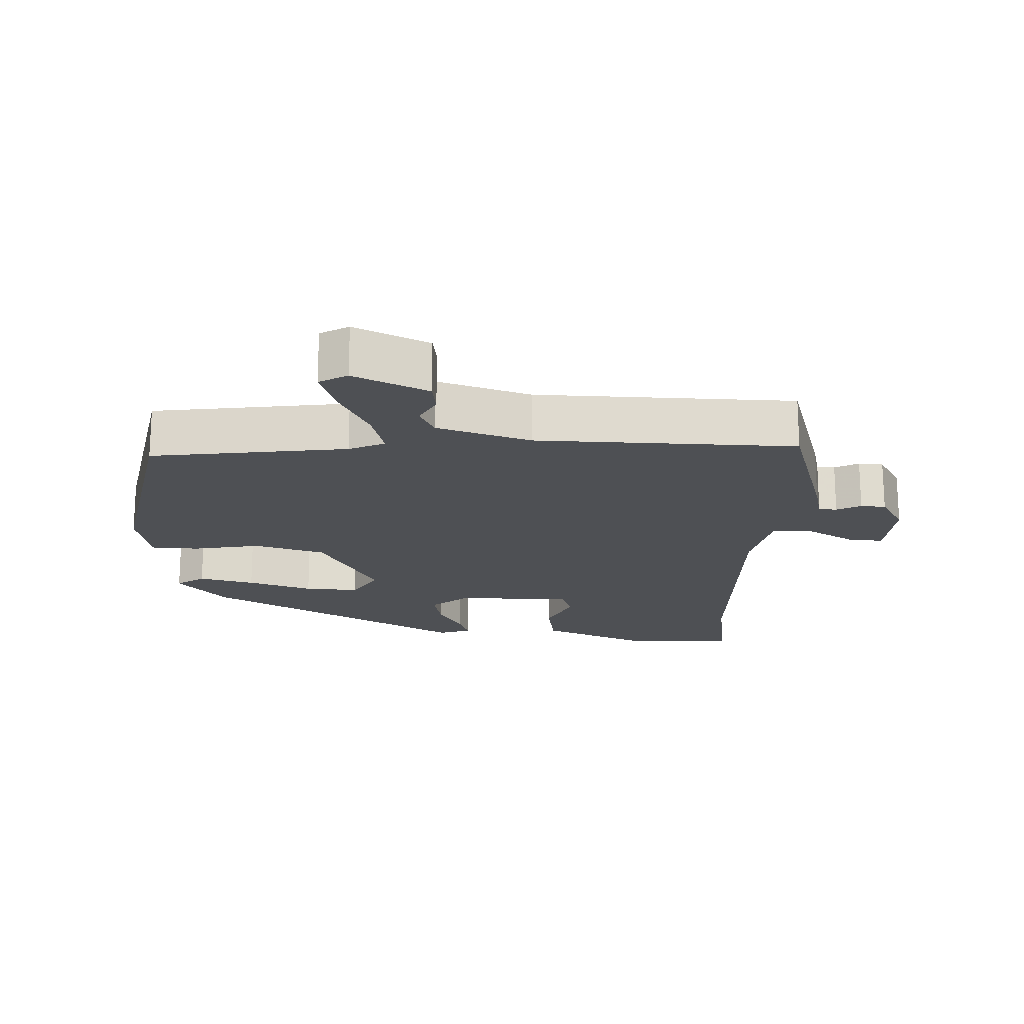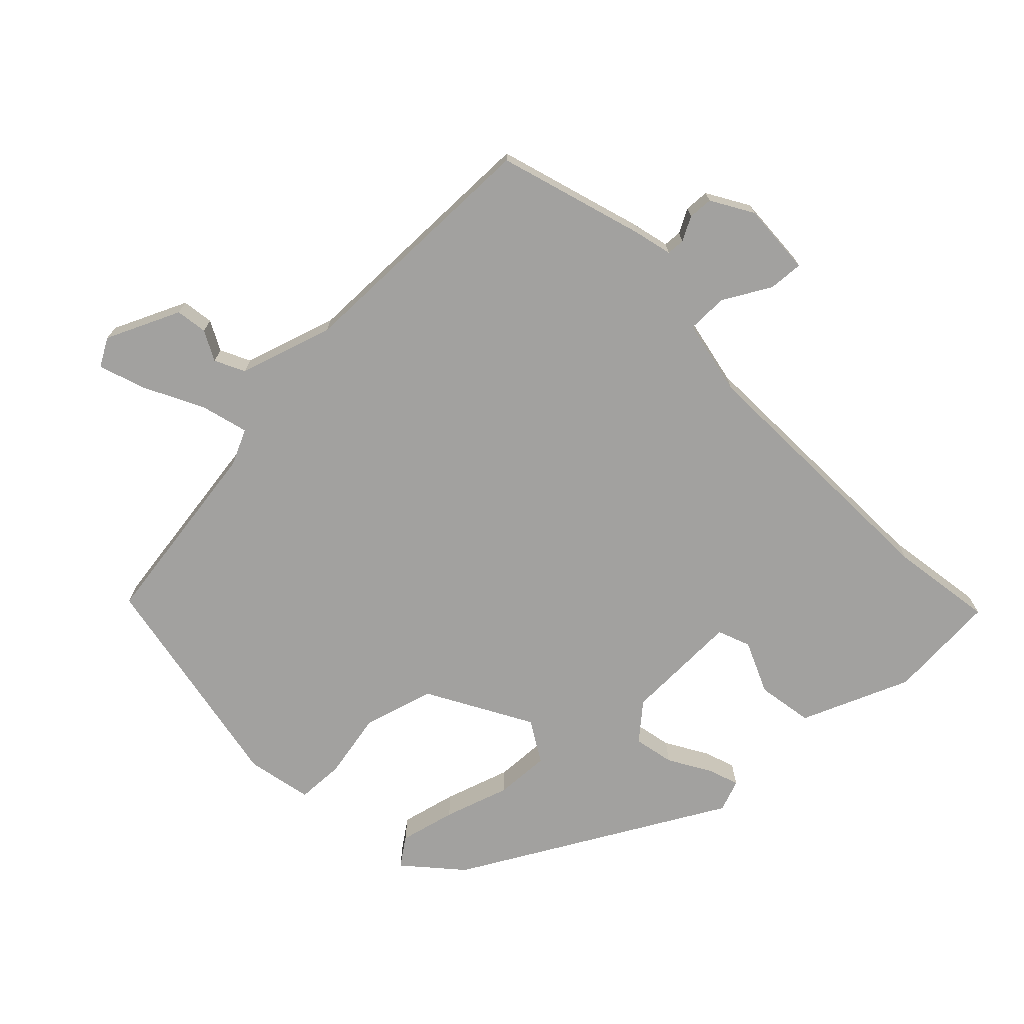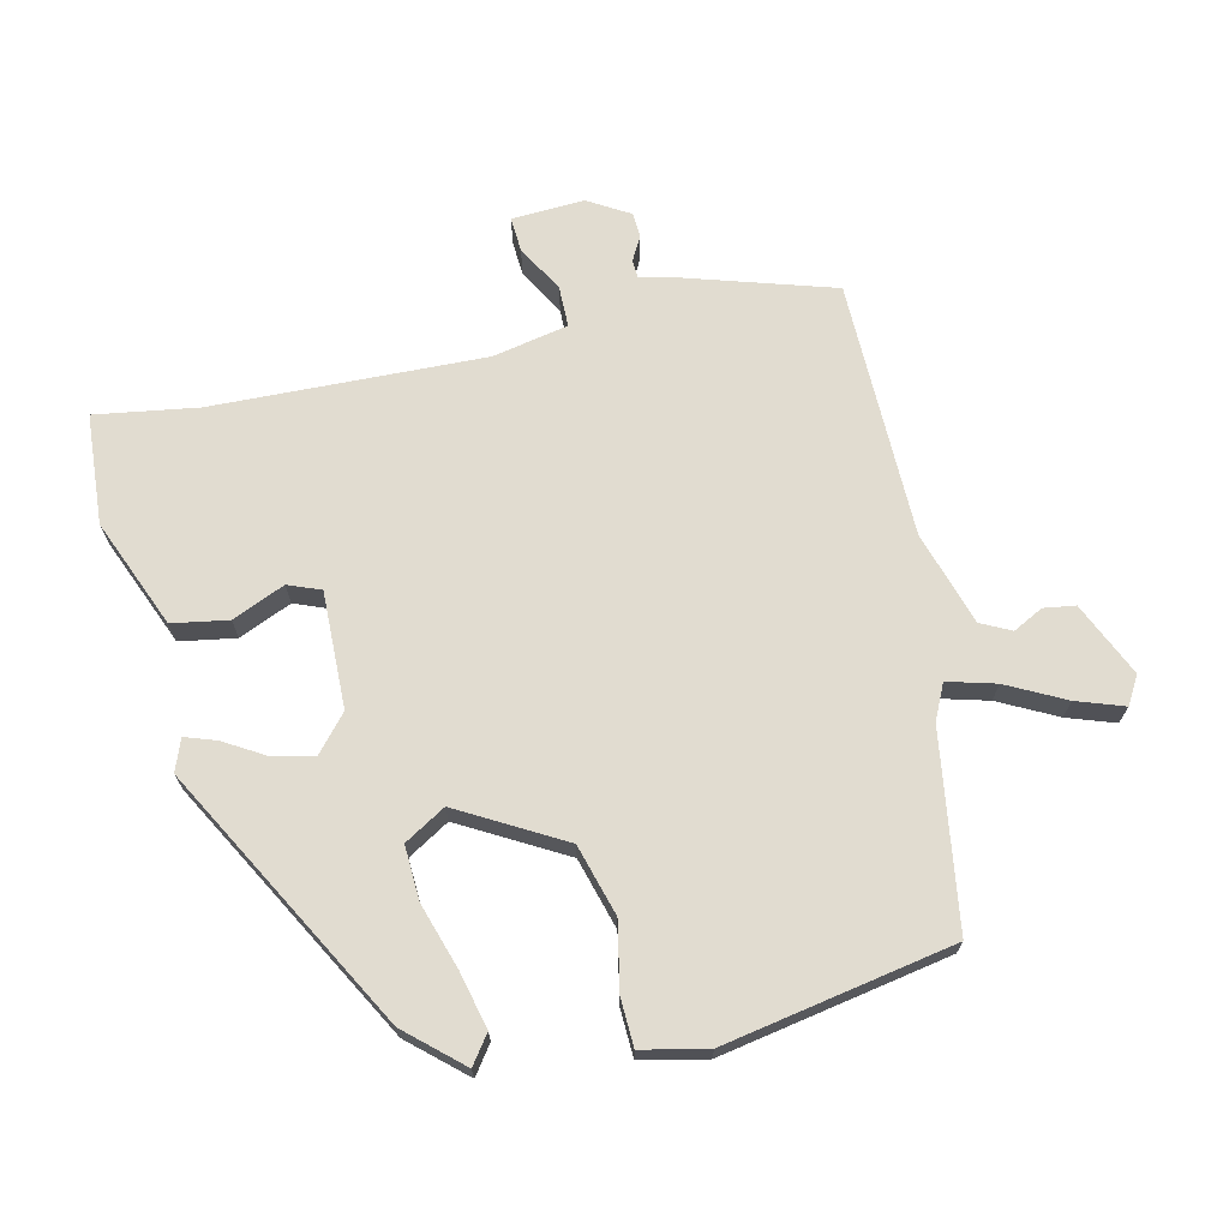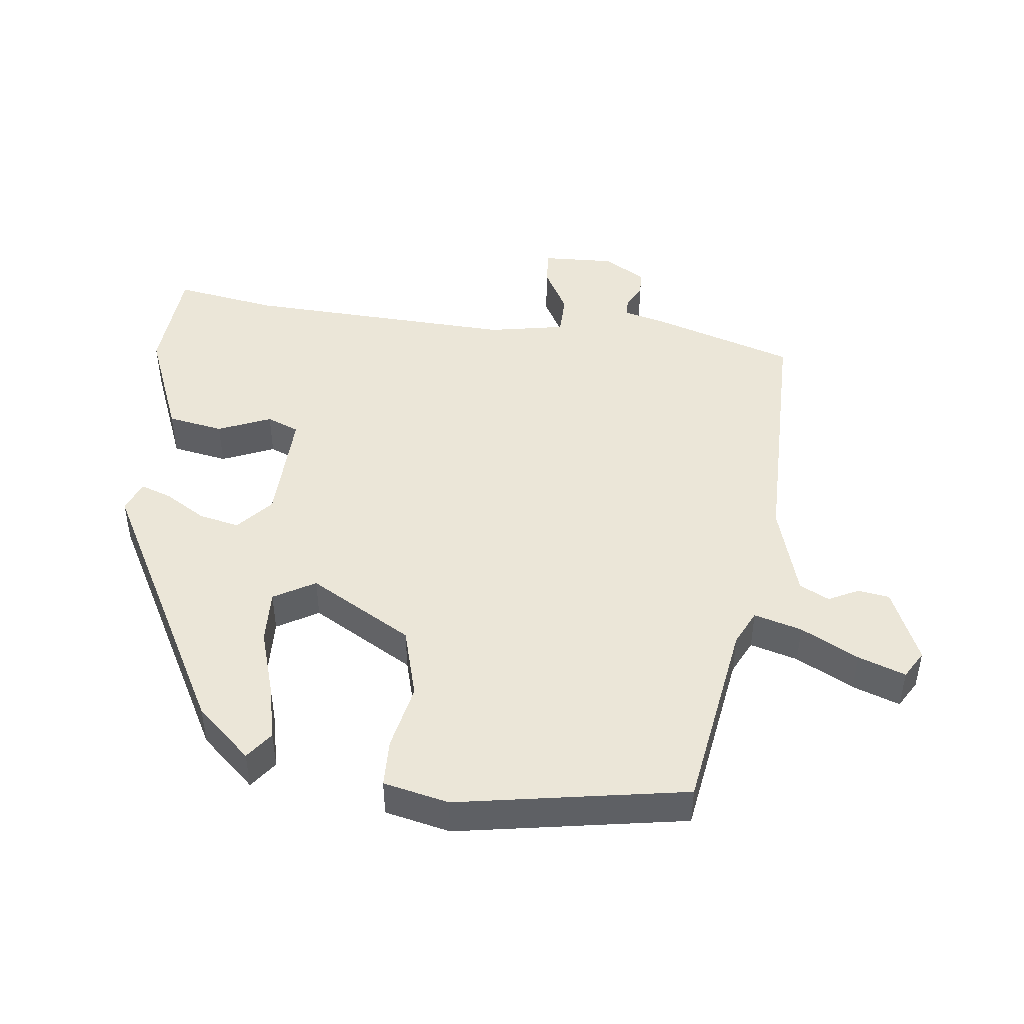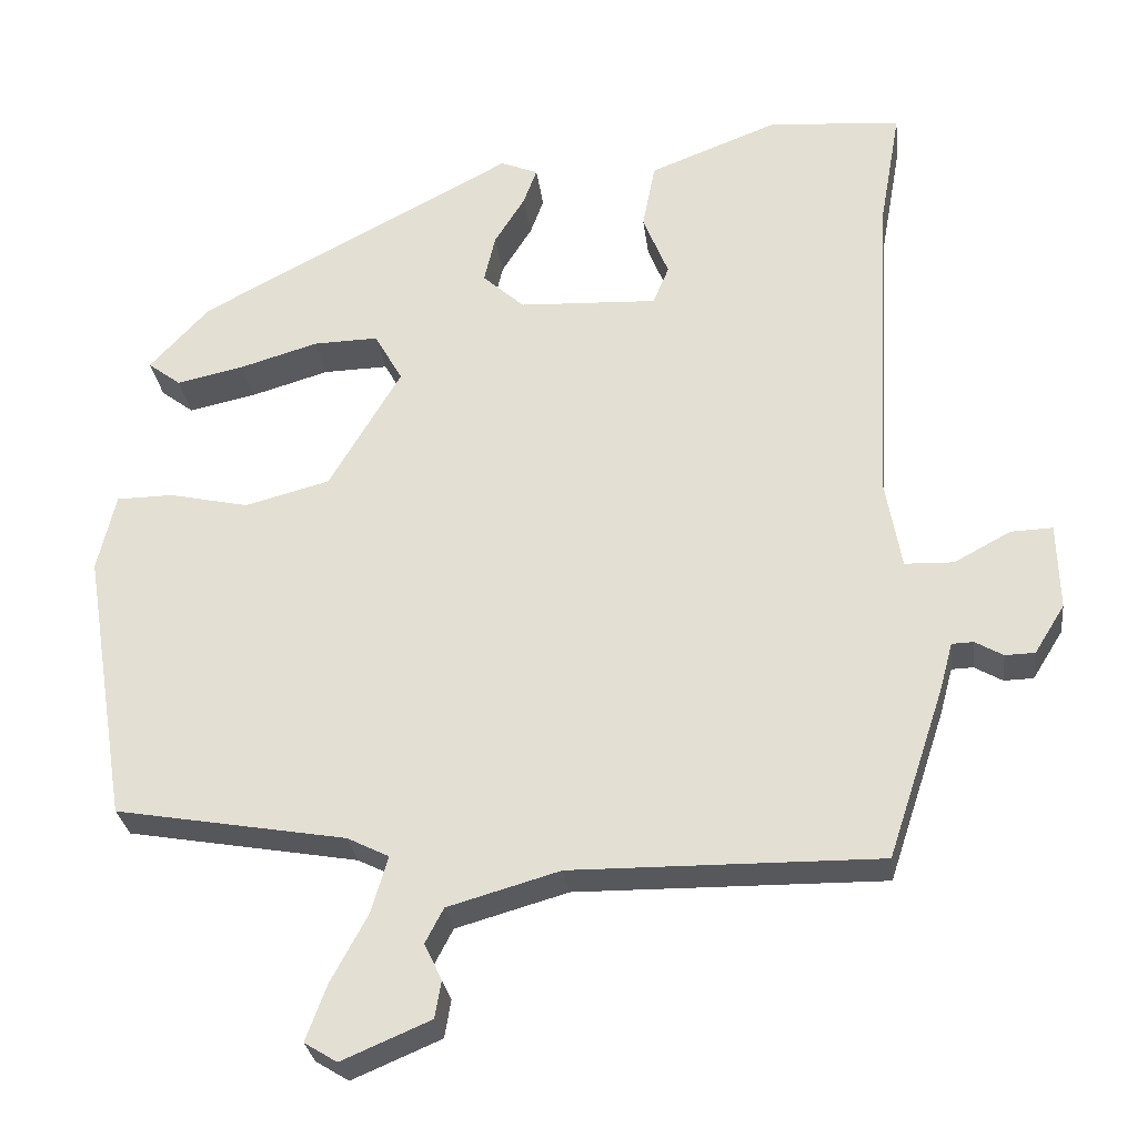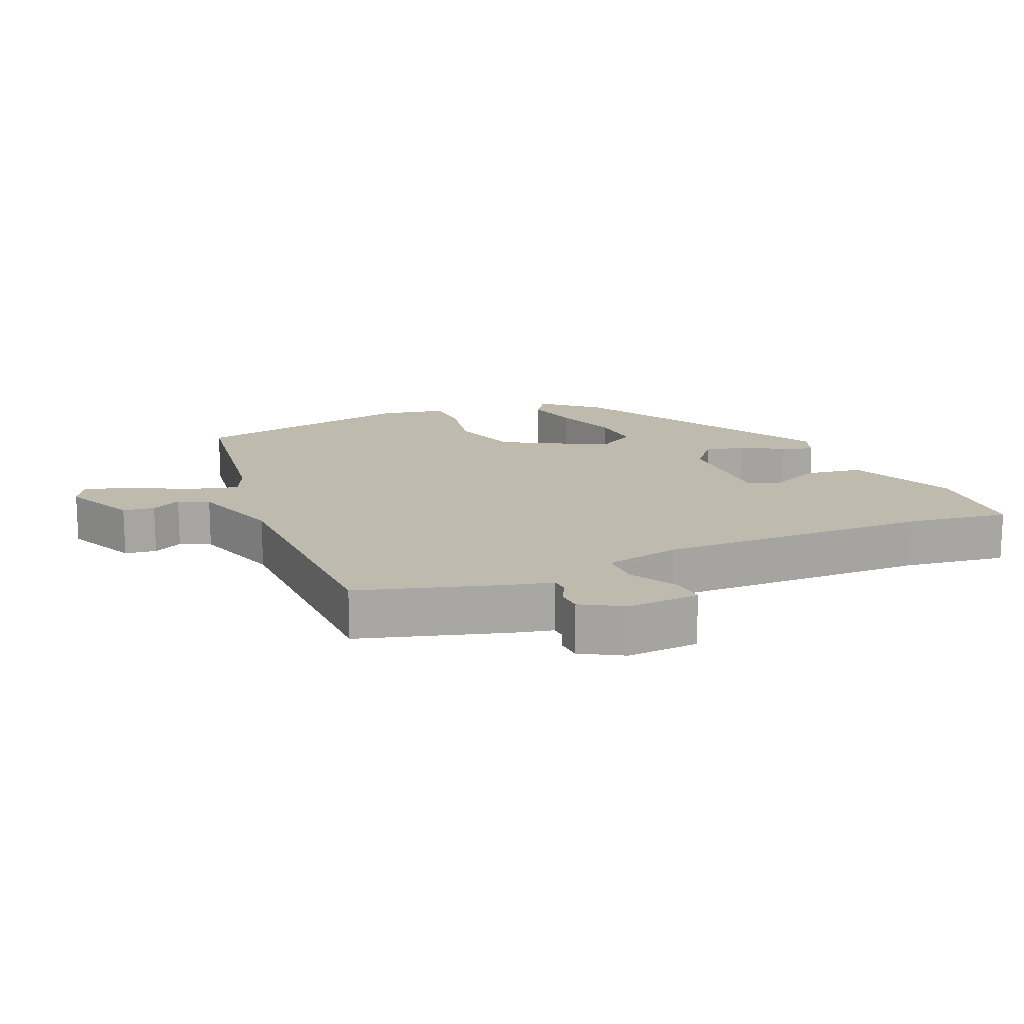
<metadata>
{"format":"obj","ext":"obj","renderer":"f3d","projection":"perspective","resolution":1024,"background":"white","views":[{"elev":-18.7,"azim":175.8,"up":"+Y"},{"elev":-72.2,"azim":-137.3,"up":"+Y"},{"elev":69.4,"azim":75.8,"up":"+Y"},{"elev":46.2,"azim":96.1,"up":"+Y"},{"elev":-28.3,"azim":-173.0,"up":"+Z"},{"elev":15.6,"azim":-115.0,"up":"+Y"}]}
</metadata>
<code>
v 0.424 0.07 0.305
v 0.498 0.07 0.225
v 0.457 0.07 0.194
v 0.373 0.07 0.212
v 0.275 0.07 0.241
v 0.194 0.07 0.243
v 0.159 0.07 0.181
v 0.249 0.07 0.029
v 0.355 0.07 0.001
v 0.454 0.07 0.023
v 0.525 0.07 0.022
v 0.548 0.07 -0.075
v 0.493 0.07 -0.417
v 0.205 0.07 -0.467
v 0.153 0.07 -0.493
v 0.174 0.07 -0.564
v 0.22 0.07 -0.649
v 0.246 0.07 -0.719
v 0.205 0.07 -0.744
v 0.094 0.07 -0.697
v 0.086 0.07 -0.65
v 0.108 0.07 -0.605
v 0.085 0.07 -0.561
v -0.055 0.07 -0.521
v -0.439 0.07 -0.525
v -0.51 0.07 -0.311
v -0.526 0.07 -0.252
v -0.553 0.07 -0.251
v -0.588 0.07 -0.271
v -0.625 0.07 -0.27
v -0.663 0.07 -0.209
v -0.66 0.07 -0.101
v -0.608 0.07 -0.103
v -0.537 0.07 -0.141
v -0.476 0.07 -0.139
v -0.456 0.07 -0.025
v -0.478 0.07 0.378
v -0.505 0.07 0.53
v -0.341 0.07 0.545
v -0.178 0.07 0.482
v -0.162 0.07 0.399
v -0.194 0.07 0.32
v -0.174 0.07 0.272
v -0.001 0.07 0.28
v 0.051 0.07 0.327
v 0.037 0.07 0.387
v -0.001 0.07 0.448
v -0.018 0.07 0.494
v 0.029 0.07 0.513
v 0.424 0 0.305
v 0.498 0 0.225
v 0.457 0 0.194
v 0.373 0 0.212
v 0.275 0 0.241
v 0.194 0 0.243
v 0.159 0 0.181
v 0.249 0 0.029
v 0.355 0 0.001
v 0.454 0 0.023
v 0.525 0 0.022
v 0.548 0 -0.075
v 0.493 0 -0.417
v 0.205 0 -0.467
v 0.153 0 -0.493
v 0.174 0 -0.564
v 0.22 0 -0.649
v 0.246 0 -0.719
v 0.205 0 -0.744
v 0.094 0 -0.697
v 0.086 0 -0.65
v 0.108 0 -0.605
v 0.085 0 -0.561
v -0.055 0 -0.521
v -0.439 0 -0.525
v -0.51 0 -0.311
v -0.526 0 -0.252
v -0.553 0 -0.251
v -0.588 0 -0.271
v -0.625 0 -0.27
v -0.663 0 -0.209
v -0.66 0 -0.101
v -0.608 0 -0.103
v -0.537 0 -0.141
v -0.476 0 -0.139
v -0.456 0 -0.025
v -0.478 0 0.378
v -0.505 0 0.53
v -0.341 0 0.545
v -0.178 0 0.482
v -0.162 0 0.399
v -0.194 0 0.32
v -0.174 0 0.272
v -0.001 0 0.28
v 0.051 0 0.327
v 0.037 0 0.387
v -0.001 0 0.448
v -0.018 0 0.494
v 0.029 0 0.513
f 3 4 5
f 2 3 5
f 1 2 5
f 49 1 5
f 48 49 5
f 47 48 5
f 46 47 5
f 45 46 5 6
f 44 45 6 7
f 43 44 7 8
f 40 41 42
f 39 40 42
f 38 39 42
f 37 38 42
f 36 37 42 43
f 35 36 43 8
f 32 33 34
f 31 32 34
f 30 31 34
f 29 30 34
f 28 29 34
f 27 28 34 35
f 35 8 9
f 27 35 9
f 26 27 9
f 25 26 9
f 24 25 9
f 20 21 22
f 19 20 22
f 18 19 22
f 17 18 22
f 16 17 22
f 15 16 22 23
f 12 13 14
f 11 12 14
f 10 11 14
f 9 10 14
f 9 14 15
f 9 15 23 24
f 54 53 52
f 54 52 51
f 54 51 50
f 54 50 98
f 54 98 97
f 54 97 96
f 54 96 95
f 55 54 95 94
f 56 55 94 93
f 57 56 93 92
f 91 90 89
f 91 89 88
f 91 88 87
f 91 87 86
f 92 91 86 85
f 57 92 85 84
f 83 82 81
f 83 81 80
f 83 80 79
f 83 79 78
f 83 78 77
f 84 83 77 76
f 58 57 84
f 58 84 76
f 58 76 75
f 58 75 74
f 58 74 73
f 71 70 69
f 71 69 68
f 71 68 67
f 71 67 66
f 71 66 65
f 72 71 65 64
f 63 62 61
f 63 61 60
f 63 60 59
f 63 59 58
f 64 63 58
f 73 72 64 58
f 1 50 51 2
f 2 51 52 3
f 3 52 53 4
f 4 53 54 5
f 5 54 55 6
f 6 55 56 7
f 7 56 57 8
f 8 57 58 9
f 9 58 59 10
f 10 59 60 11
f 11 60 61 12
f 12 61 62 13
f 13 62 63 14
f 14 63 64 15
f 15 64 65 16
f 16 65 66 17
f 17 66 67 18
f 18 67 68 19
f 19 68 69 20
f 20 69 70 21
f 21 70 71 22
f 22 71 72 23
f 23 72 73 24
f 24 73 74 25
f 25 74 75 26
f 26 75 76 27
f 27 76 77 28
f 28 77 78 29
f 29 78 79 30
f 30 79 80 31
f 31 80 81 32
f 32 81 82 33
f 33 82 83 34
f 34 83 84 35
f 35 84 85 36
f 36 85 86 37
f 37 86 87 38
f 38 87 88 39
f 39 88 89 40
f 40 89 90 41
f 41 90 91 42
f 42 91 92 43
f 43 92 93 44
f 44 93 94 45
f 45 94 95 46
f 46 95 96 47
f 47 96 97 48
f 48 97 98 49
f 49 98 50 1

</code>
